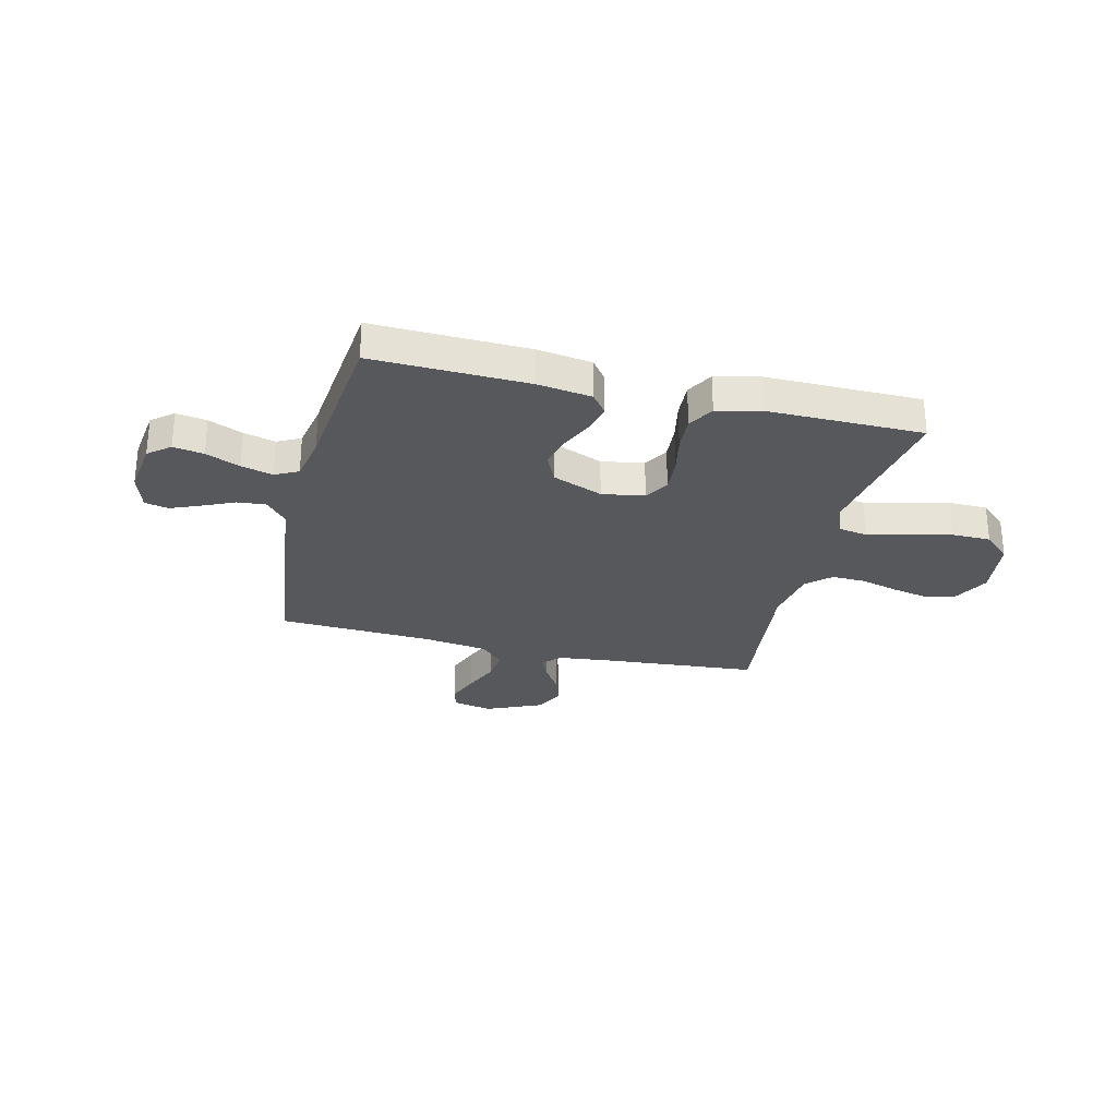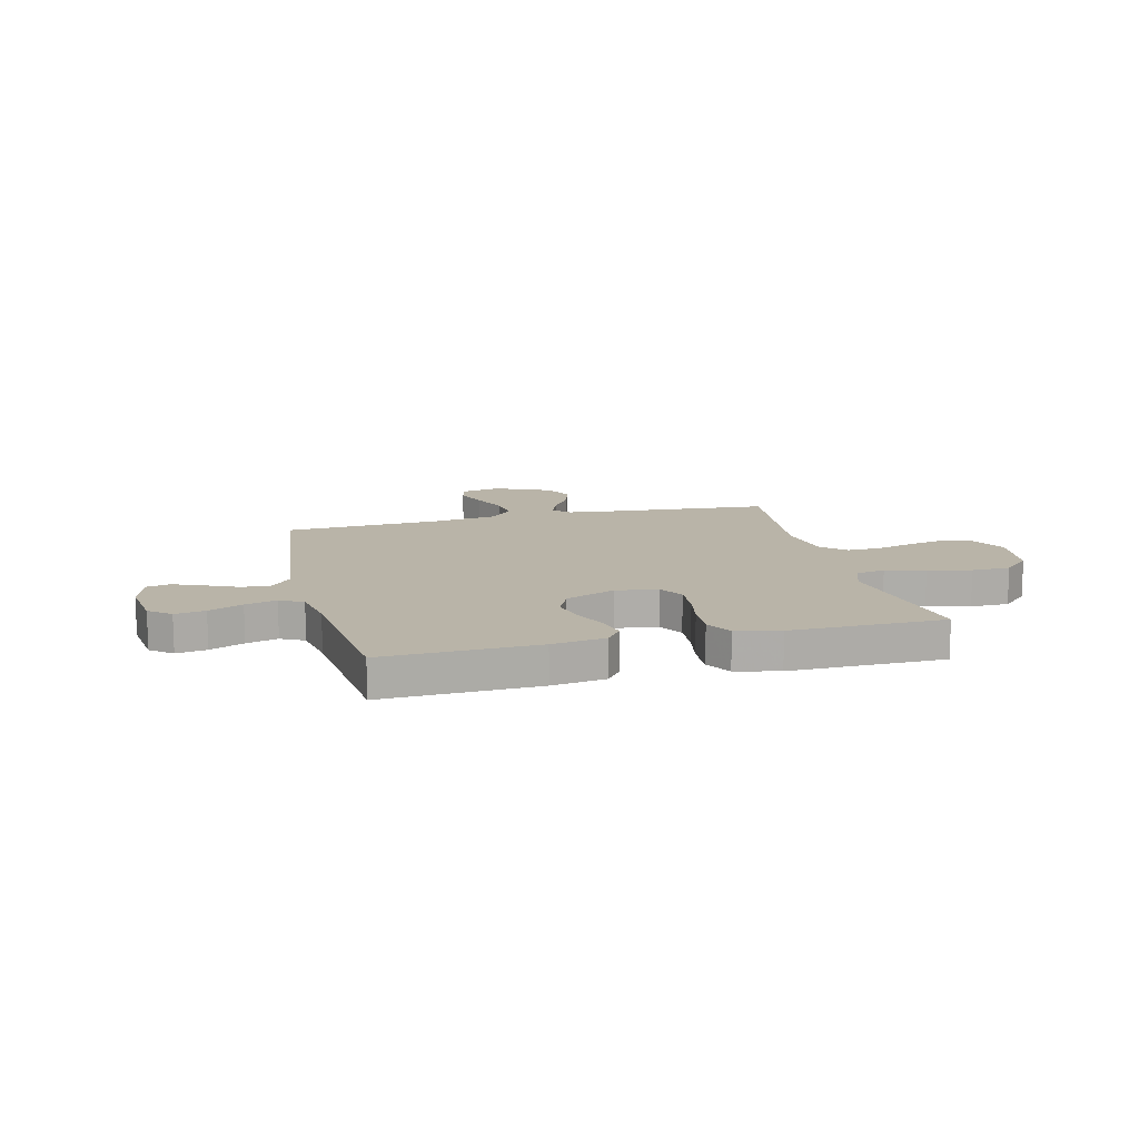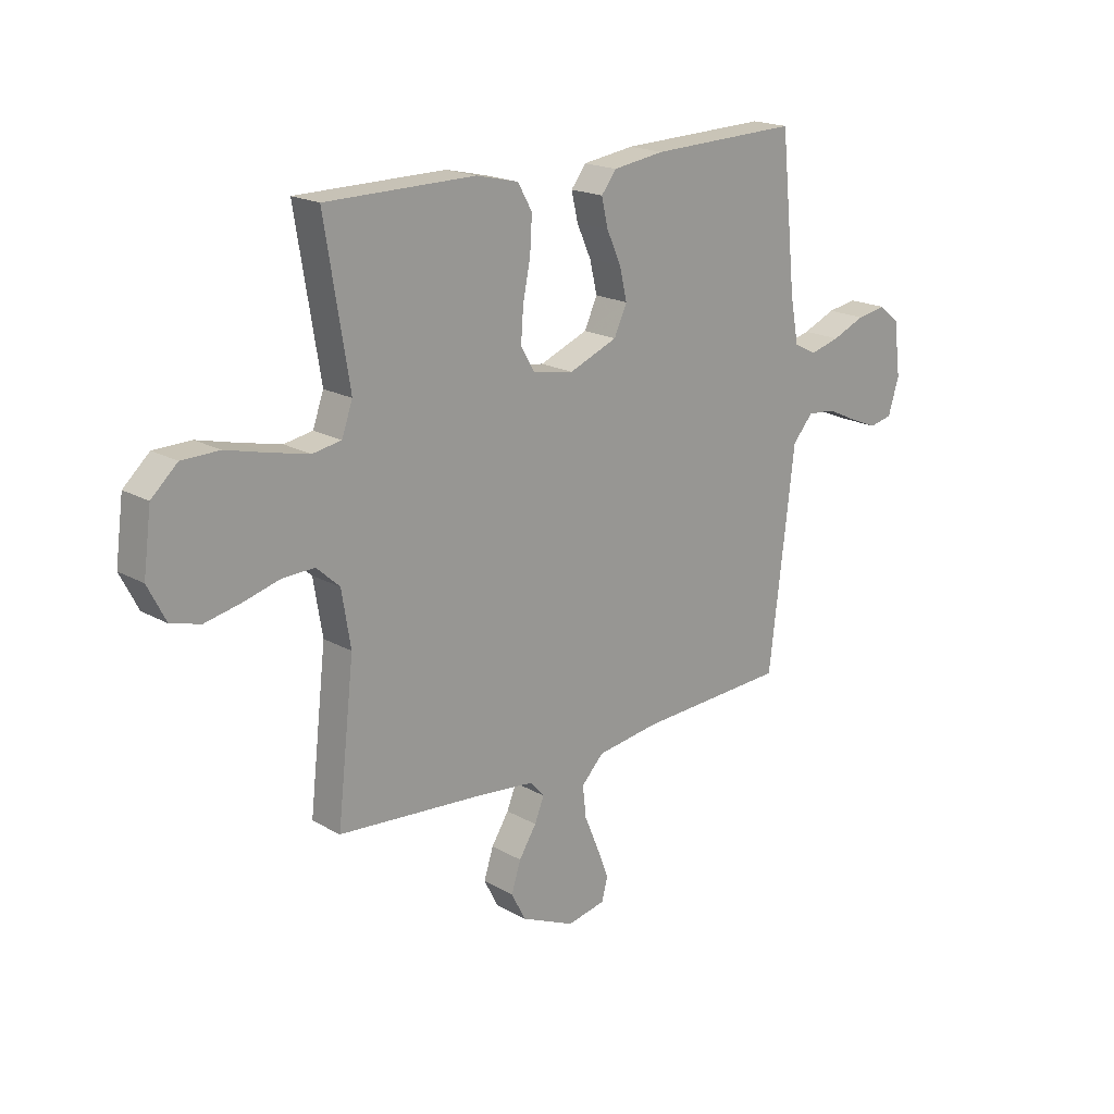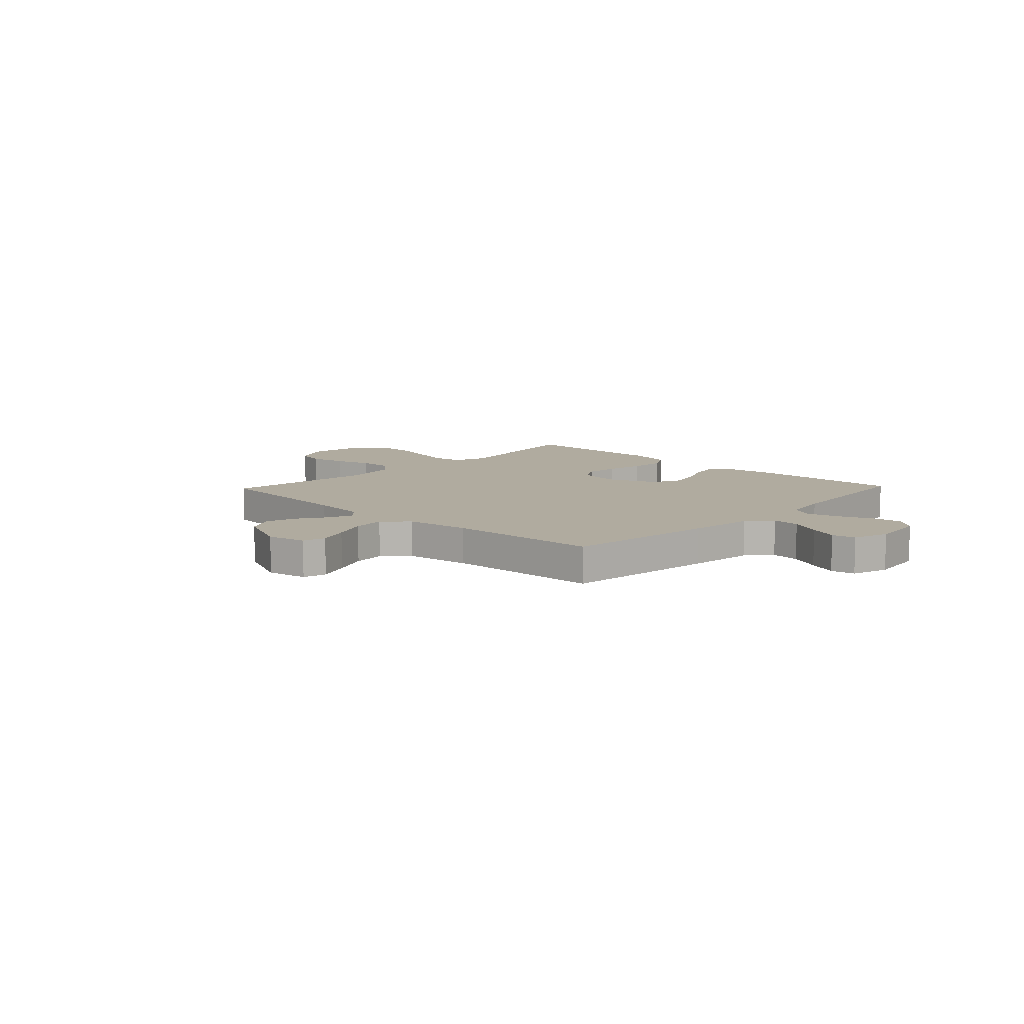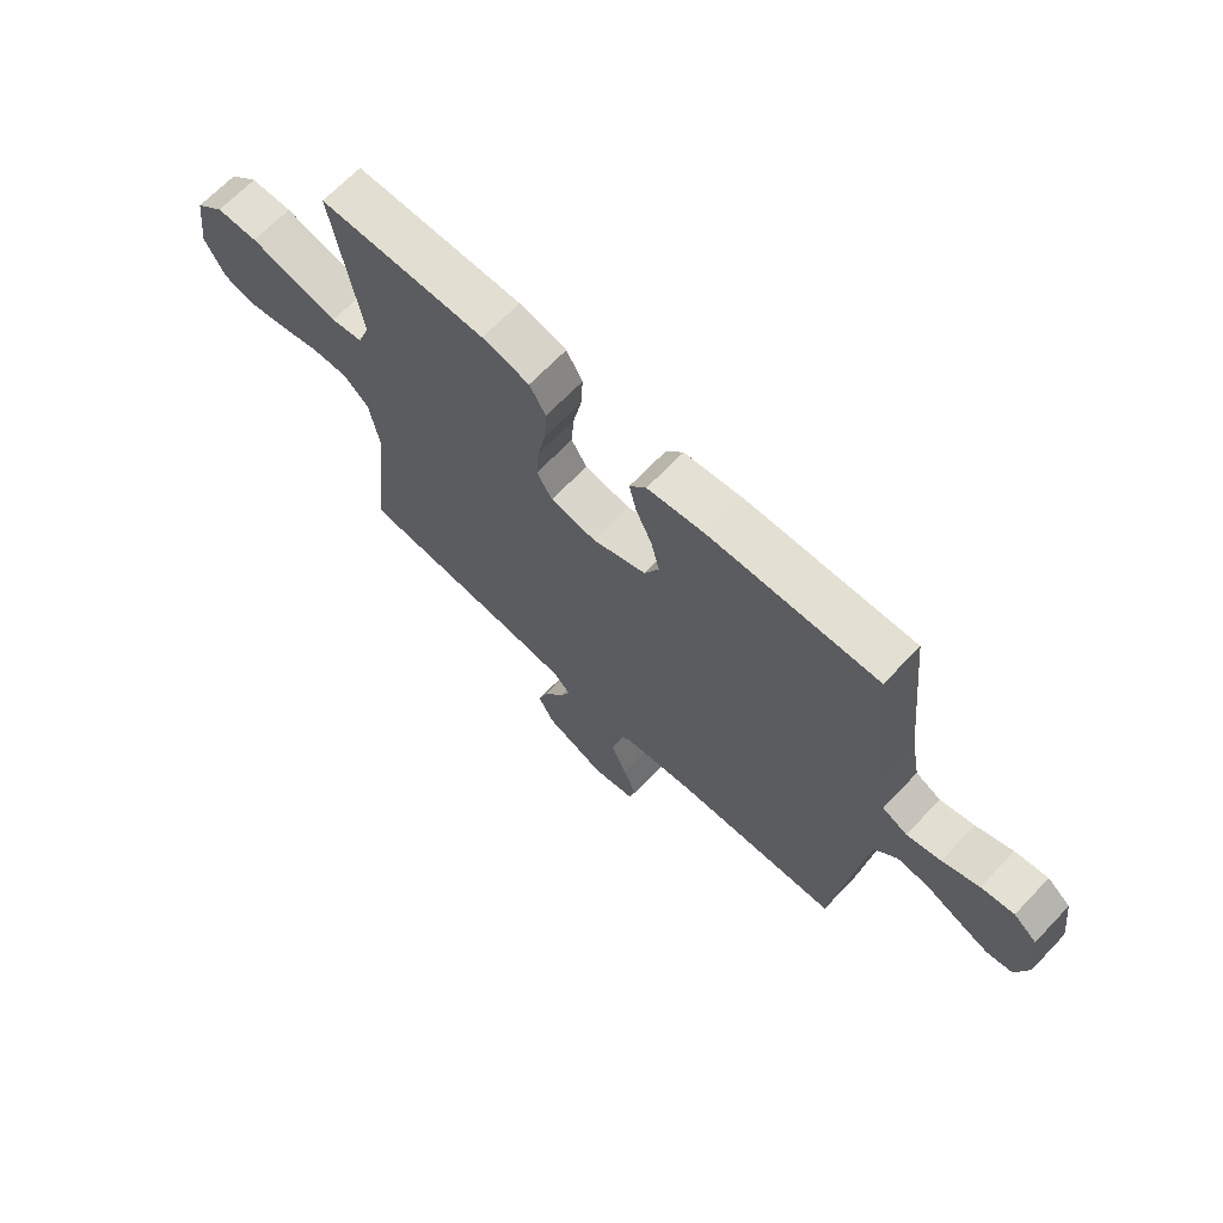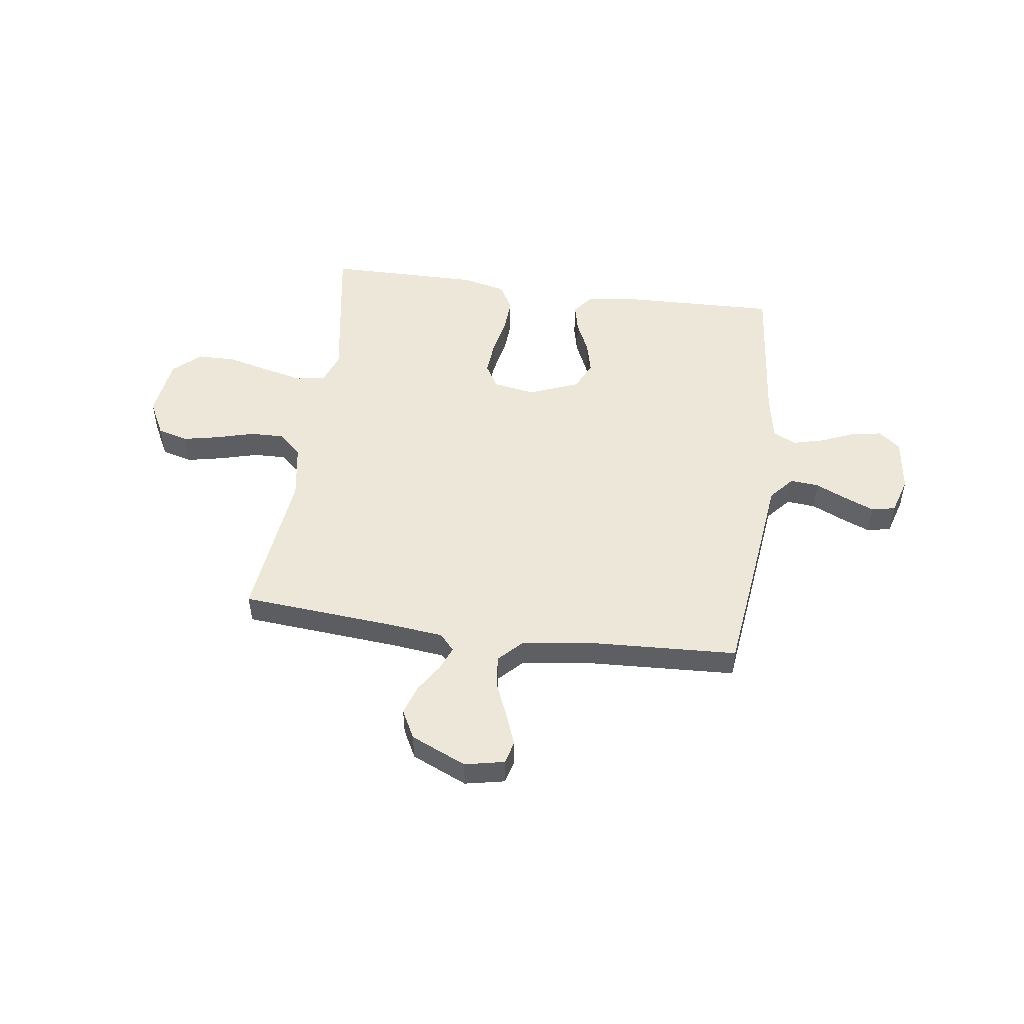
<metadata>
{"format":"obj","ext":"obj","renderer":"f3d","projection":"perspective","resolution":1024,"background":"white","views":[{"elev":-28.2,"azim":-13.7,"up":"+Y"},{"elev":13.1,"azim":-14.1,"up":"+Y"},{"elev":19.0,"azim":136.8,"up":"+Z"},{"elev":9.7,"azim":-136.4,"up":"+Y"},{"elev":67.7,"azim":-136.3,"up":"+Z"},{"elev":50.1,"azim":-172.1,"up":"+Y"}]}
</metadata>
<code>
v 0.5 0.07 0.5
v 0.451 0.07 0.2
v 0.473 0.07 0.139
v 0.53 0.07 0.129
v 0.608 0.07 0.147
v 0.691 0.07 0.168
v 0.766 0.07 0.167
v 0.818 0.07 0.119
v 0.834 0.07 0
v 0.798 0.07 -0.07
v 0.739 0.07 -0.086
v 0.668 0.07 -0.071
v 0.595 0.07 -0.051
v 0.53 0.07 -0.049
v 0.484 0.07 -0.091
v 0.466 0.07 -0.2
v 0.5 0.07 -0.5
v 0.2 0.07 -0.525
v 0.093 0.07 -0.537
v 0.064 0.07 -0.569
v 0.083 0.07 -0.616
v 0.118 0.07 -0.671
v 0.137 0.07 -0.73
v 0.108 0.07 -0.786
v 0 0.07 -0.834
v -0.077 0.07 -0.818
v -0.089 0.07 -0.773
v -0.065 0.07 -0.711
v -0.036 0.07 -0.642
v -0.029 0.07 -0.579
v -0.074 0.07 -0.533
v -0.2 0.07 -0.515
v -0.5 0.07 -0.5
v -0.536 0.07 -0.2
v -0.551 0.07 -0.072
v -0.592 0.07 -0.025
v -0.648 0.07 -0.03
v -0.709 0.07 -0.058
v -0.767 0.07 -0.082
v -0.813 0.07 -0.072
v -0.835 0.07 0
v -0.821 0.07 0.107
v -0.779 0.07 0.141
v -0.72 0.07 0.131
v -0.654 0.07 0.103
v -0.593 0.07 0.087
v -0.548 0.07 0.11
v -0.531 0.07 0.2
v -0.5 0.07 0.5
v -0.2 0.07 0.491
v -0.096 0.07 0.476
v -0.066 0.07 0.437
v -0.079 0.07 0.381
v -0.108 0.07 0.317
v -0.123 0.07 0.254
v -0.097 0.07 0.198
v 0 0.07 0.159
v 0.082 0.07 0.173
v 0.11 0.07 0.22
v 0.105 0.07 0.288
v 0.09 0.07 0.362
v 0.086 0.07 0.431
v 0.115 0.07 0.482
v 0.2 0.07 0.502
v 0.5 0 0.5
v 0.451 0 0.2
v 0.473 0 0.139
v 0.53 0 0.129
v 0.608 0 0.147
v 0.691 0 0.168
v 0.766 0 0.167
v 0.818 0 0.119
v 0.834 0 0
v 0.798 0 -0.07
v 0.739 0 -0.086
v 0.668 0 -0.071
v 0.595 0 -0.051
v 0.53 0 -0.049
v 0.484 0 -0.091
v 0.466 0 -0.2
v 0.5 0 -0.5
v 0.2 0 -0.525
v 0.093 0 -0.537
v 0.064 0 -0.569
v 0.083 0 -0.616
v 0.118 0 -0.671
v 0.137 0 -0.73
v 0.108 0 -0.786
v 0 0 -0.834
v -0.077 0 -0.818
v -0.089 0 -0.773
v -0.065 0 -0.711
v -0.036 0 -0.642
v -0.029 0 -0.579
v -0.074 0 -0.533
v -0.2 0 -0.515
v -0.5 0 -0.5
v -0.536 0 -0.2
v -0.551 0 -0.072
v -0.592 0 -0.025
v -0.648 0 -0.03
v -0.709 0 -0.058
v -0.767 0 -0.082
v -0.813 0 -0.072
v -0.835 0 0
v -0.821 0 0.107
v -0.779 0 0.141
v -0.72 0 0.131
v -0.654 0 0.103
v -0.593 0 0.087
v -0.548 0 0.11
v -0.531 0 0.2
v -0.5 0 0.5
v -0.2 0 0.491
v -0.096 0 0.476
v -0.066 0 0.437
v -0.079 0 0.381
v -0.108 0 0.317
v -0.123 0 0.254
v -0.097 0 0.198
v 0 0 0.159
v 0.082 0 0.173
v 0.11 0 0.22
v 0.105 0 0.288
v 0.09 0 0.362
v 0.086 0 0.431
v 0.115 0 0.482
v 0.2 0 0.502
f 64 1 2
f 63 64 2
f 62 63 2
f 61 62 2
f 60 61 2
f 59 60 2 3
f 58 59 3
f 57 58 3 4
f 52 53 54
f 51 52 54
f 50 51 54
f 49 50 54
f 48 49 54
f 47 48 54 55
f 46 47 55 56
f 43 44 45
f 42 43 45
f 41 42 45
f 40 41 45
f 39 40 45
f 38 39 45
f 37 38 45
f 36 37 45 46
f 46 56 57
f 36 46 57
f 35 36 57
f 35 57 4
f 34 35 4
f 33 34 4
f 32 33 4
f 27 28 29
f 26 27 29
f 25 26 29
f 24 25 29
f 23 24 29
f 22 23 29
f 21 22 29
f 20 21 29 30
f 19 20 30 31
f 16 17 18
f 19 31 32
f 18 19 32
f 16 18 32
f 15 16 32
f 11 12 13
f 10 11 13
f 9 10 13
f 8 9 13
f 7 8 13
f 6 7 13
f 5 6 13
f 5 13 14
f 14 15 32
f 5 14 32
f 4 5 32
f 66 65 128
f 66 128 127
f 66 127 126
f 66 126 125
f 66 125 124
f 67 66 124 123
f 67 123 122
f 68 67 122 121
f 118 117 116
f 118 116 115
f 118 115 114
f 118 114 113
f 118 113 112
f 119 118 112 111
f 120 119 111 110
f 109 108 107
f 109 107 106
f 109 106 105
f 109 105 104
f 109 104 103
f 109 103 102
f 109 102 101
f 110 109 101 100
f 121 120 110
f 121 110 100
f 121 100 99
f 68 121 99
f 68 99 98
f 68 98 97
f 68 97 96
f 93 92 91
f 93 91 90
f 93 90 89
f 93 89 88
f 93 88 87
f 93 87 86
f 93 86 85
f 94 93 85 84
f 95 94 84 83
f 82 81 80
f 96 95 83
f 96 83 82
f 96 82 80
f 96 80 79
f 77 76 75
f 77 75 74
f 77 74 73
f 77 73 72
f 77 72 71
f 77 71 70
f 77 70 69
f 78 77 69
f 96 79 78
f 96 78 69
f 96 69 68
f 1 65 66 2
f 2 66 67 3
f 3 67 68 4
f 4 68 69 5
f 5 69 70 6
f 6 70 71 7
f 7 71 72 8
f 8 72 73 9
f 9 73 74 10
f 10 74 75 11
f 11 75 76 12
f 12 76 77 13
f 13 77 78 14
f 14 78 79 15
f 15 79 80 16
f 16 80 81 17
f 17 81 82 18
f 18 82 83 19
f 19 83 84 20
f 20 84 85 21
f 21 85 86 22
f 22 86 87 23
f 23 87 88 24
f 24 88 89 25
f 25 89 90 26
f 26 90 91 27
f 27 91 92 28
f 28 92 93 29
f 29 93 94 30
f 30 94 95 31
f 31 95 96 32
f 32 96 97 33
f 33 97 98 34
f 34 98 99 35
f 35 99 100 36
f 36 100 101 37
f 37 101 102 38
f 38 102 103 39
f 39 103 104 40
f 40 104 105 41
f 41 105 106 42
f 42 106 107 43
f 43 107 108 44
f 44 108 109 45
f 45 109 110 46
f 46 110 111 47
f 47 111 112 48
f 48 112 113 49
f 49 113 114 50
f 50 114 115 51
f 51 115 116 52
f 52 116 117 53
f 53 117 118 54
f 54 118 119 55
f 55 119 120 56
f 56 120 121 57
f 57 121 122 58
f 58 122 123 59
f 59 123 124 60
f 60 124 125 61
f 61 125 126 62
f 62 126 127 63
f 63 127 128 64
f 64 128 65 1

</code>
